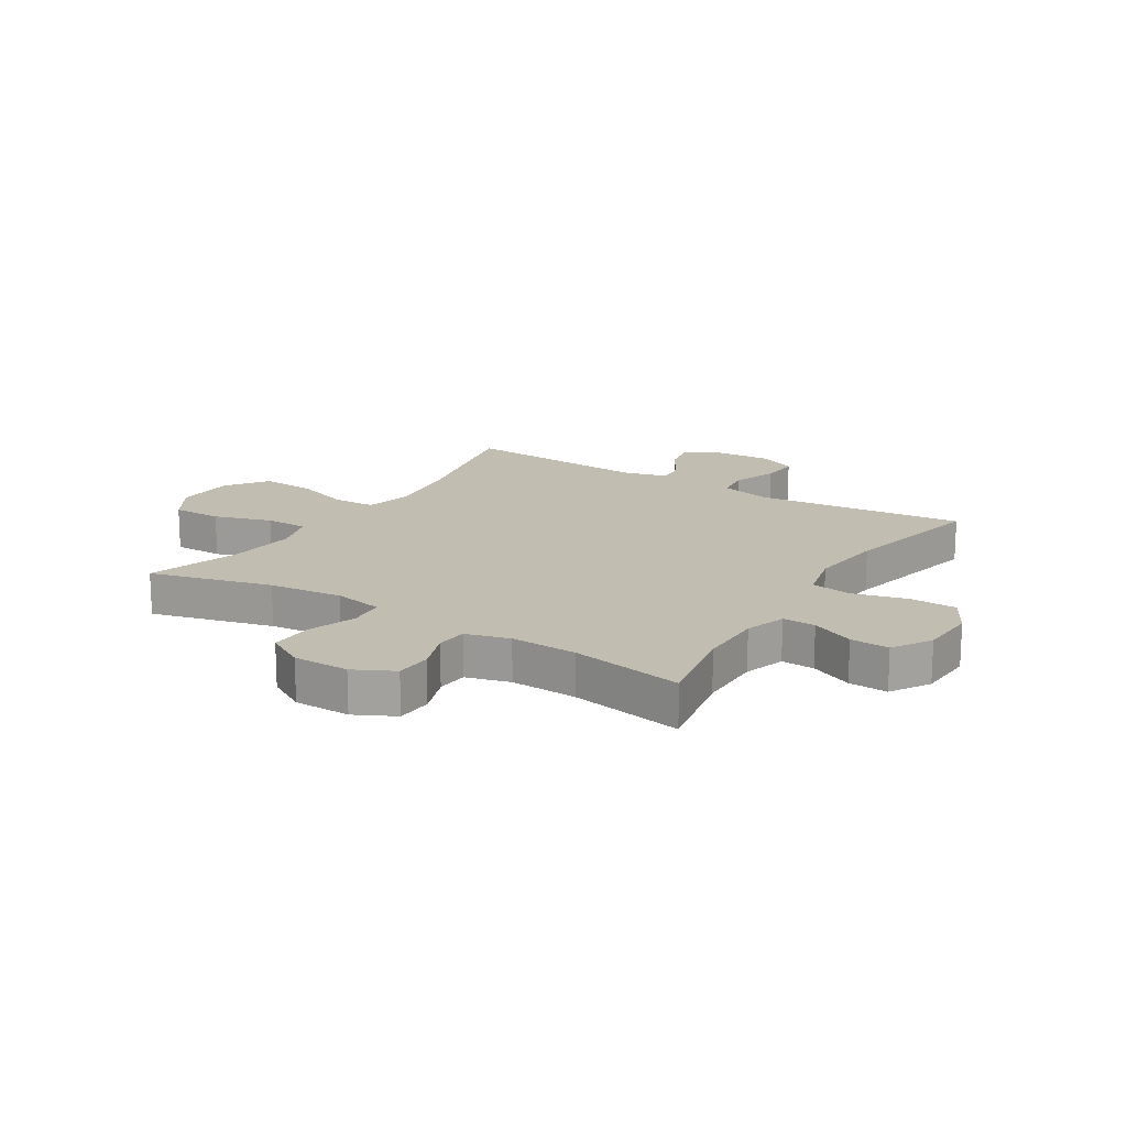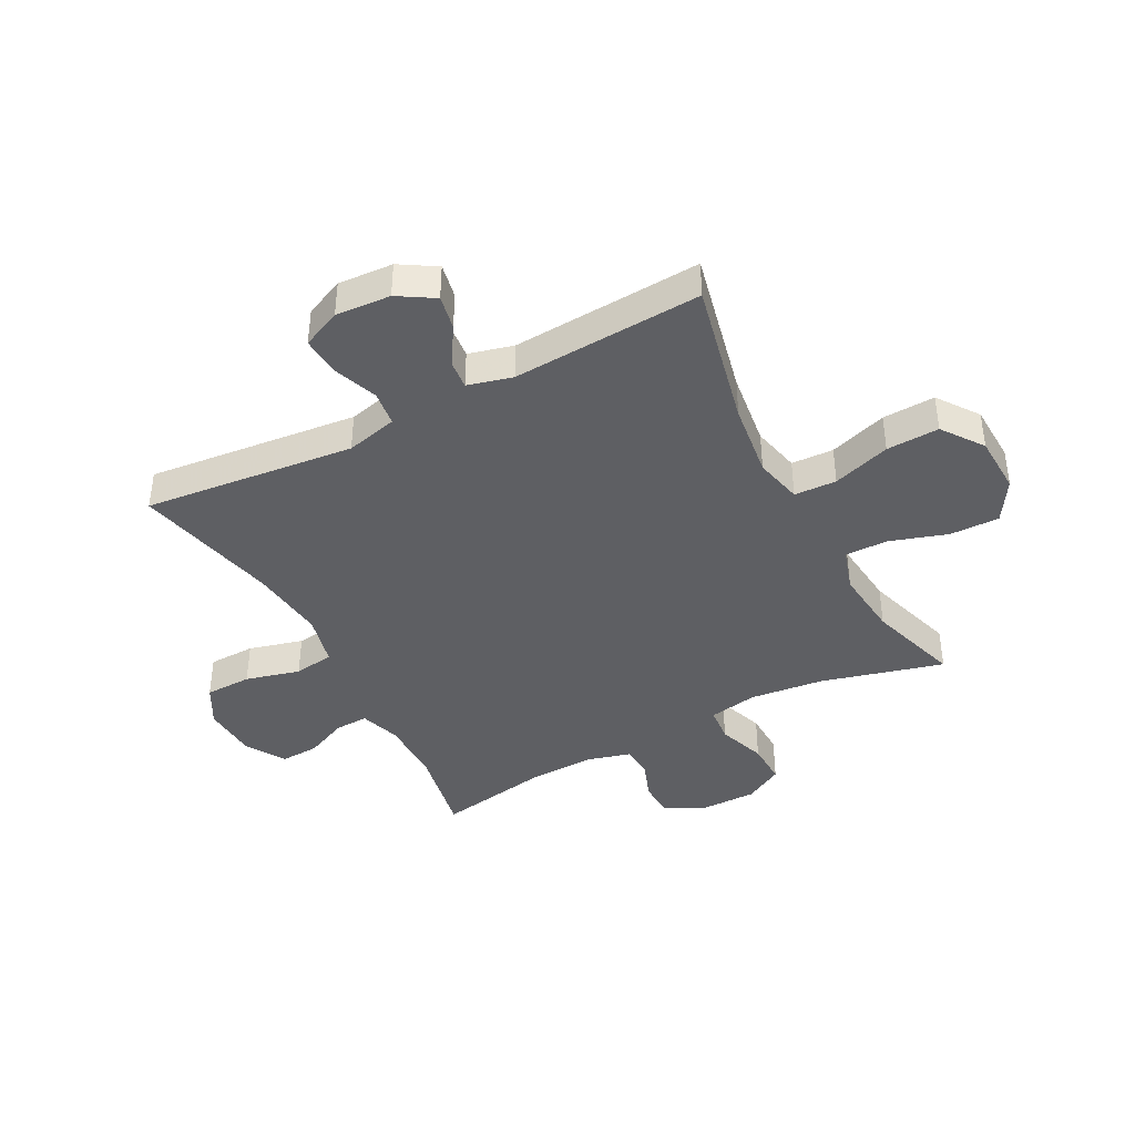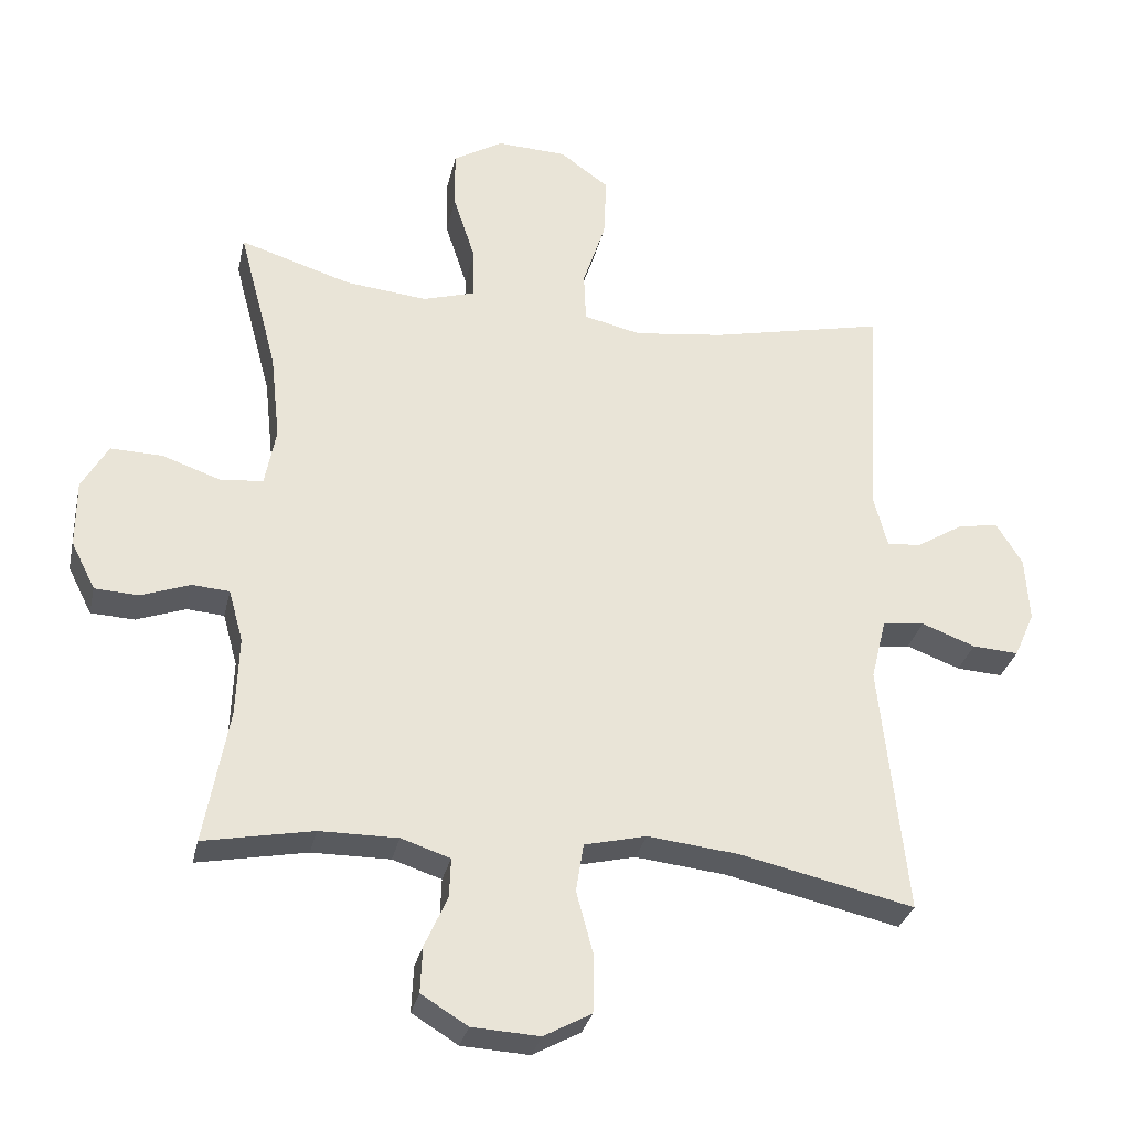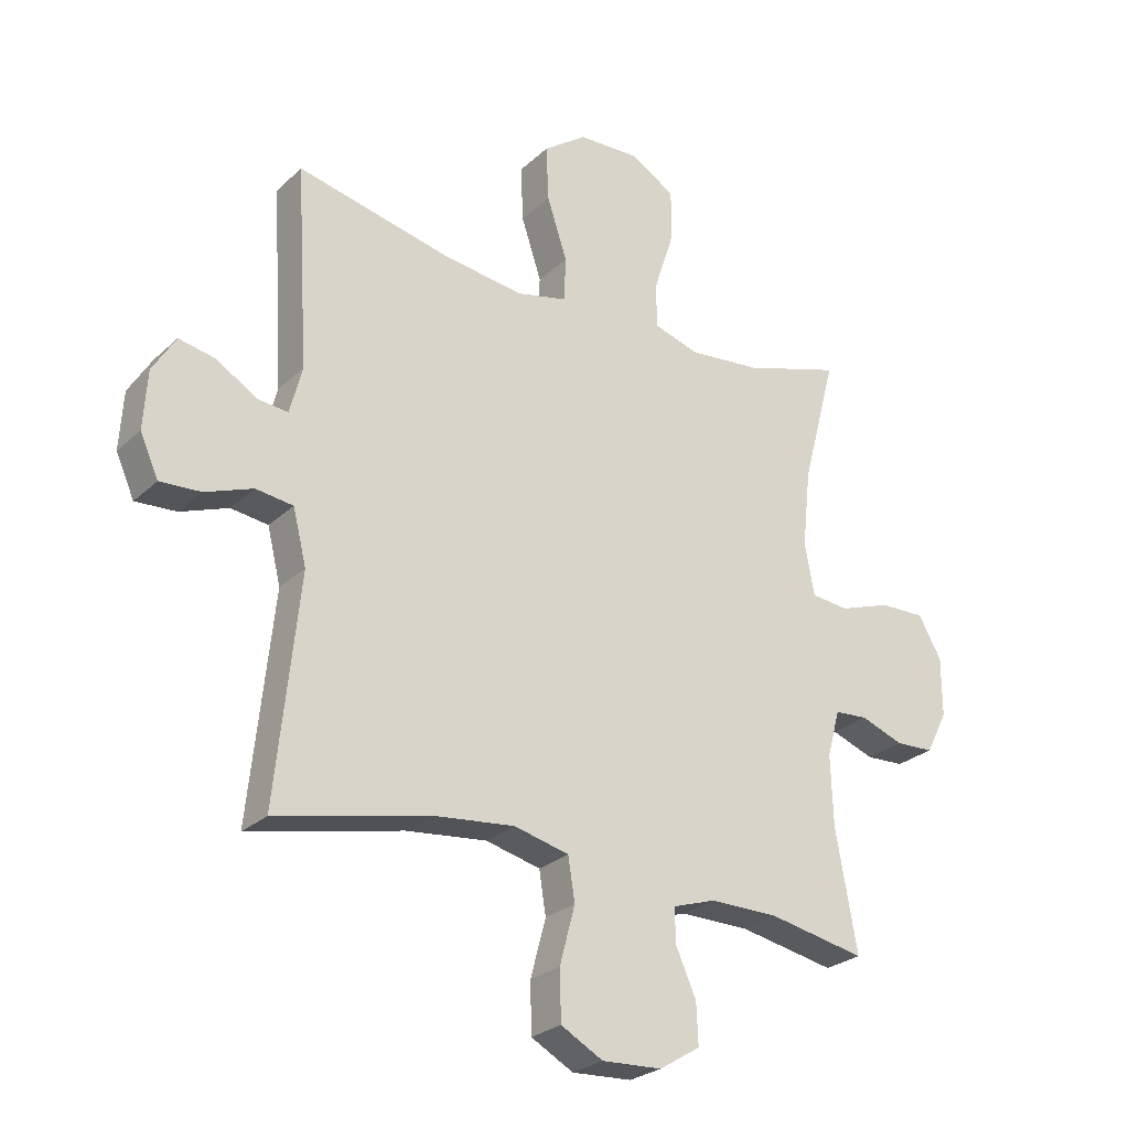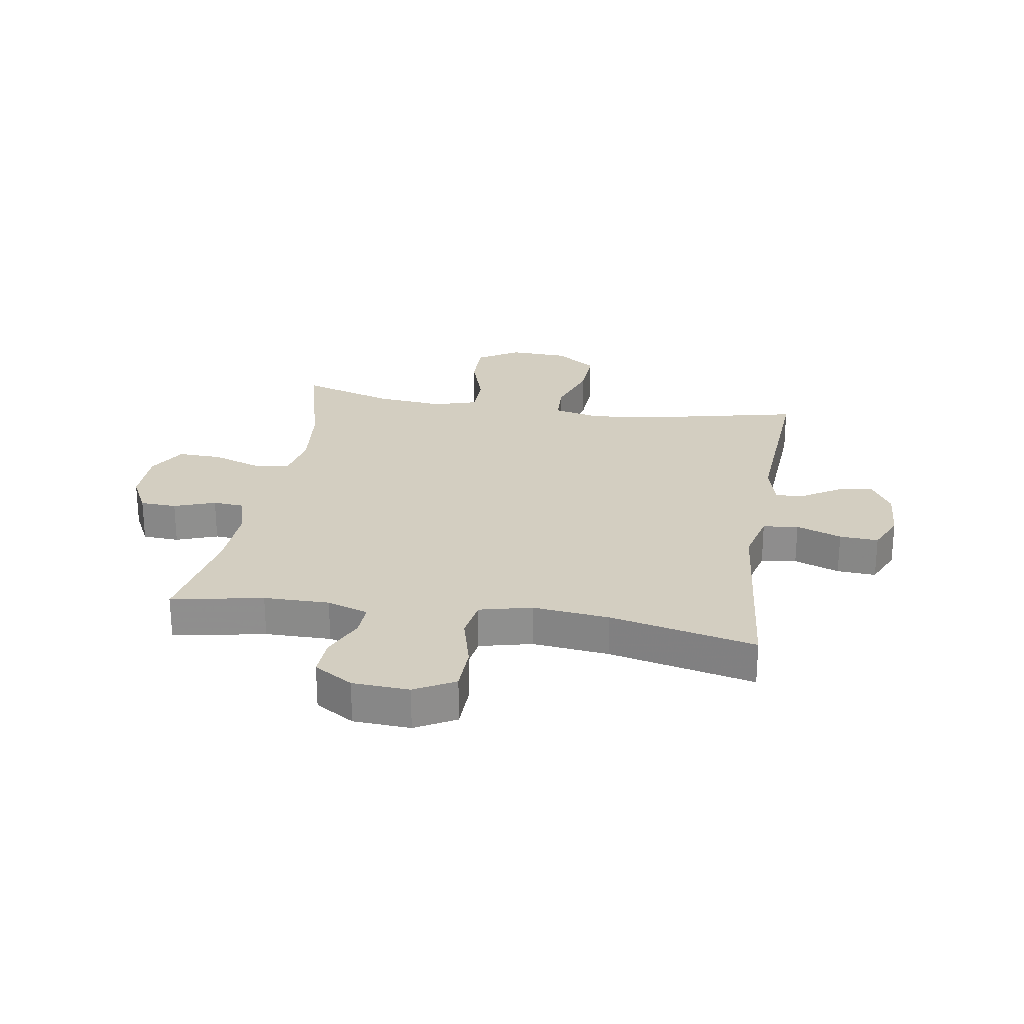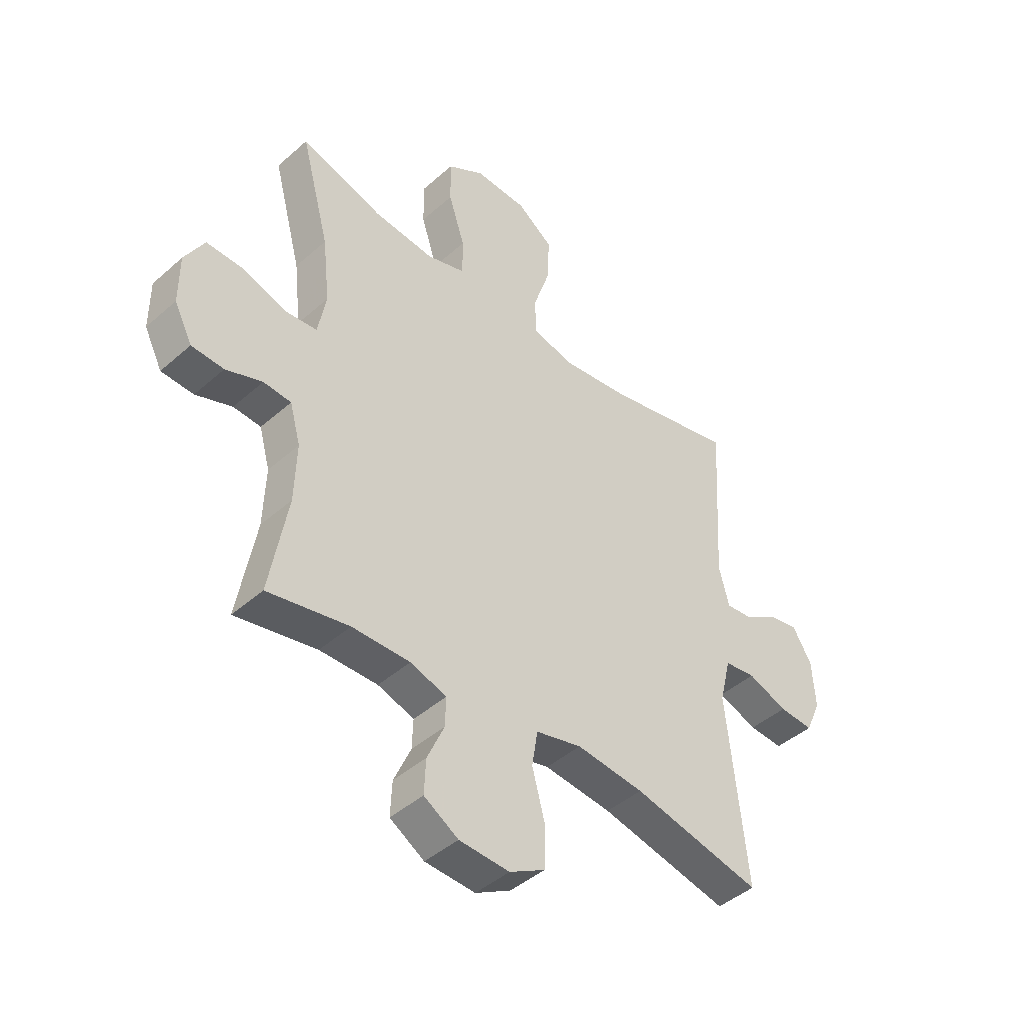
<metadata>
{"format":"obj","ext":"obj","renderer":"f3d","projection":"perspective","resolution":1024,"background":"white","views":[{"elev":16.9,"azim":122.2,"up":"+Y"},{"elev":-40.6,"azim":-62.2,"up":"+Y"},{"elev":-31.0,"azim":167.5,"up":"+Z"},{"elev":-26.2,"azim":-35.3,"up":"+Z"},{"elev":25.1,"azim":-170.7,"up":"+Y"},{"elev":-44.0,"azim":135.9,"up":"+Z"}]}
</metadata>
<code>
v -0.5 0.07 -0.5
v -0.462 0.07 -0.135
v -0.484 0.07 -0.046
v -0.545 0.07 -0.038
v -0.623 0.07 -0.067
v -0.69 0.07 -0.071
v -0.72 0.07 -0.004
v -0.714 0.07 0.091
v -0.676 0.07 0.153
v -0.616 0.07 0.141
v -0.55 0.07 0.1
v -0.5 0.07 0.095
v -0.48 0.07 0.172
v -0.5 0.07 0.5
v -0.246 0.07 0.443
v -0.116 0.07 0.426
v -0.033 0.07 0.445
v -0.03 0.07 0.518
v -0.063 0.07 0.618
v -0.067 0.07 0.709
v 0.004 0.07 0.76
v 0.106 0.07 0.764
v 0.178 0.07 0.72
v 0.177 0.07 0.634
v 0.145 0.07 0.535
v 0.145 0.07 0.461
v 0.22 0.07 0.438
v 0.339 0.07 0.45
v 0.5 0.07 0.5
v 0.444 0.07 0.289
v 0.43 0.07 0.161
v 0.446 0.07 0.076
v 0.508 0.07 0.07
v 0.592 0.07 0.099
v 0.667 0.07 0.101
v 0.705 0.07 0.034
v 0.705 0.07 -0.063
v 0.67 0.07 -0.132
v 0.607 0.07 -0.135
v 0.536 0.07 -0.109
v 0.482 0.07 -0.113
v 0.461 0.07 -0.189
v 0.465 0.07 -0.304
v 0.5 0.07 -0.5
v 0.342 0.07 -0.469
v 0.229 0.07 -0.468
v 0.158 0.07 -0.491
v 0.16 0.07 -0.548
v 0.193 0.07 -0.622
v 0.196 0.07 -0.689
v 0.129 0.07 -0.73
v 0.031 0.07 -0.735
v -0.038 0.07 -0.697
v -0.04 0.07 -0.616
v -0.015 0.07 -0.522
v -0.026 0.07 -0.452
v -0.116 0.07 -0.43
v -0.248 0.07 -0.444
v -0.5 0 -0.5
v -0.462 0 -0.135
v -0.484 0 -0.046
v -0.545 0 -0.038
v -0.623 0 -0.067
v -0.69 0 -0.071
v -0.72 0 -0.004
v -0.714 0 0.091
v -0.676 0 0.153
v -0.616 0 0.141
v -0.55 0 0.1
v -0.5 0 0.095
v -0.48 0 0.172
v -0.5 0 0.5
v -0.246 0 0.443
v -0.116 0 0.426
v -0.033 0 0.445
v -0.03 0 0.518
v -0.063 0 0.618
v -0.067 0 0.709
v 0.004 0 0.76
v 0.106 0 0.764
v 0.178 0 0.72
v 0.177 0 0.634
v 0.145 0 0.535
v 0.145 0 0.461
v 0.22 0 0.438
v 0.339 0 0.45
v 0.5 0 0.5
v 0.444 0 0.289
v 0.43 0 0.161
v 0.446 0 0.076
v 0.508 0 0.07
v 0.592 0 0.099
v 0.667 0 0.101
v 0.705 0 0.034
v 0.705 0 -0.063
v 0.67 0 -0.132
v 0.607 0 -0.135
v 0.536 0 -0.109
v 0.482 0 -0.113
v 0.461 0 -0.189
v 0.465 0 -0.304
v 0.5 0 -0.5
v 0.342 0 -0.469
v 0.229 0 -0.468
v 0.158 0 -0.491
v 0.16 0 -0.548
v 0.193 0 -0.622
v 0.196 0 -0.689
v 0.129 0 -0.73
v 0.031 0 -0.735
v -0.038 0 -0.697
v -0.04 0 -0.616
v -0.015 0 -0.522
v -0.026 0 -0.452
v -0.116 0 -0.43
v -0.248 0 -0.444
f 52 53 54 55
f 52 55 56
f 51 52 56
f 48 49 50 51
f 47 48 51 56
f 46 47 56 57
f 43 44 45
f 42 43 45 46
f 41 42 46 57
f 37 38 39 40
f 37 40 41
f 36 37 41
f 33 34 35 36
f 32 33 36 41
f 28 29 30
f 27 28 30 31
f 26 27 31 32
f 22 23 24 25
f 22 25 26
f 21 22 26
f 18 19 20 21
f 17 18 21 26
f 16 17 26 32
f 13 14 15
f 12 13 15 16
f 8 9 10 11
f 8 11 12
f 7 8 12
f 4 5 6 7
f 3 4 7 12
f 2 3 12 16
f 58 1 2 16
f 41 57 58
f 16 32 41 58
f 113 112 111 110
f 114 113 110
f 114 110 109
f 109 108 107 106
f 114 109 106 105
f 115 114 105 104
f 103 102 101
f 104 103 101 100
f 115 104 100 99
f 98 97 96 95
f 99 98 95
f 99 95 94
f 94 93 92 91
f 99 94 91 90
f 88 87 86
f 89 88 86 85
f 90 89 85 84
f 83 82 81 80
f 84 83 80
f 84 80 79
f 79 78 77 76
f 84 79 76 75
f 90 84 75 74
f 73 72 71
f 74 73 71 70
f 69 68 67 66
f 70 69 66
f 70 66 65
f 65 64 63 62
f 70 65 62 61
f 74 70 61 60
f 74 60 59 116
f 116 115 99
f 116 99 90 74
f 1 59 60 2
f 2 60 61 3
f 3 61 62 4
f 4 62 63 5
f 5 63 64 6
f 6 64 65 7
f 7 65 66 8
f 8 66 67 9
f 9 67 68 10
f 10 68 69 11
f 11 69 70 12
f 12 70 71 13
f 13 71 72 14
f 14 72 73 15
f 15 73 74 16
f 16 74 75 17
f 17 75 76 18
f 18 76 77 19
f 19 77 78 20
f 20 78 79 21
f 21 79 80 22
f 22 80 81 23
f 23 81 82 24
f 24 82 83 25
f 25 83 84 26
f 26 84 85 27
f 27 85 86 28
f 28 86 87 29
f 29 87 88 30
f 30 88 89 31
f 31 89 90 32
f 32 90 91 33
f 33 91 92 34
f 34 92 93 35
f 35 93 94 36
f 36 94 95 37
f 37 95 96 38
f 38 96 97 39
f 39 97 98 40
f 40 98 99 41
f 41 99 100 42
f 42 100 101 43
f 43 101 102 44
f 44 102 103 45
f 45 103 104 46
f 46 104 105 47
f 47 105 106 48
f 48 106 107 49
f 49 107 108 50
f 50 108 109 51
f 51 109 110 52
f 52 110 111 53
f 53 111 112 54
f 54 112 113 55
f 55 113 114 56
f 56 114 115 57
f 57 115 116 58
f 58 116 59 1

</code>
